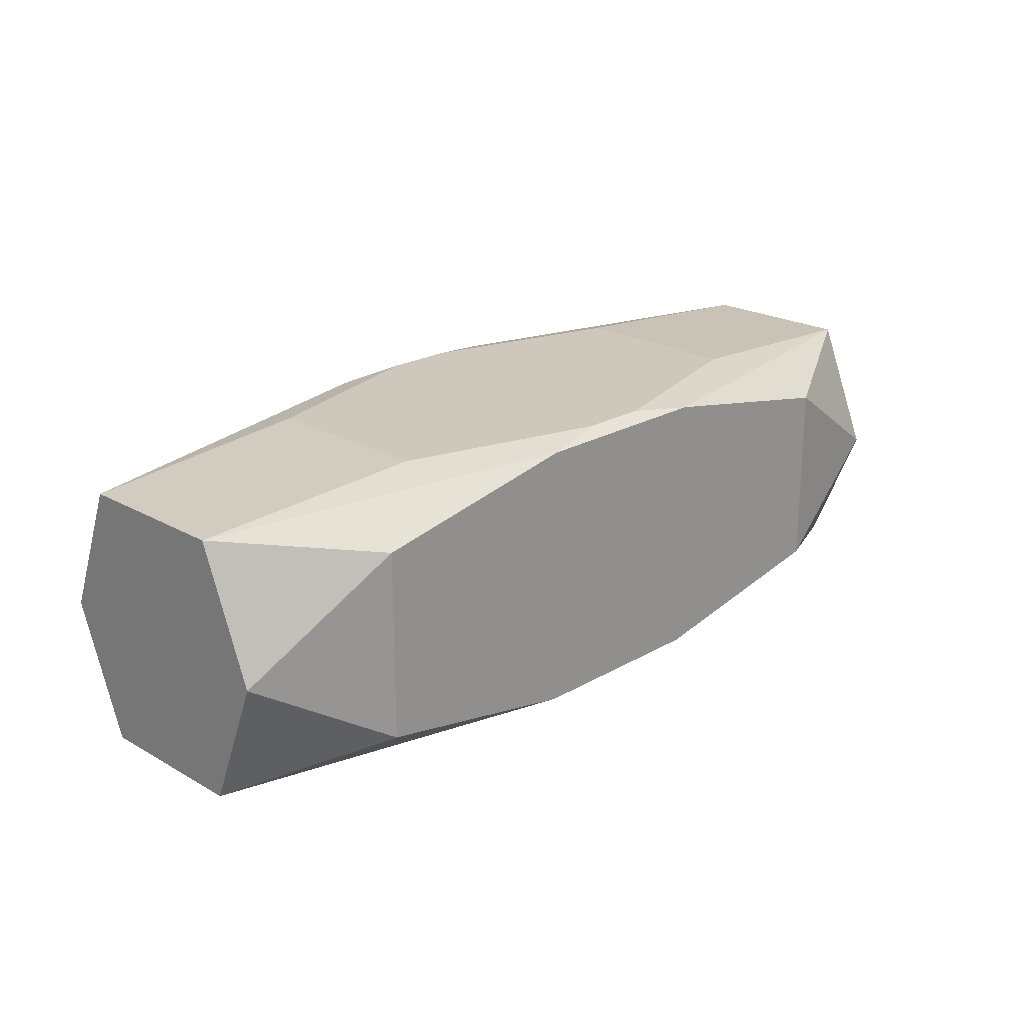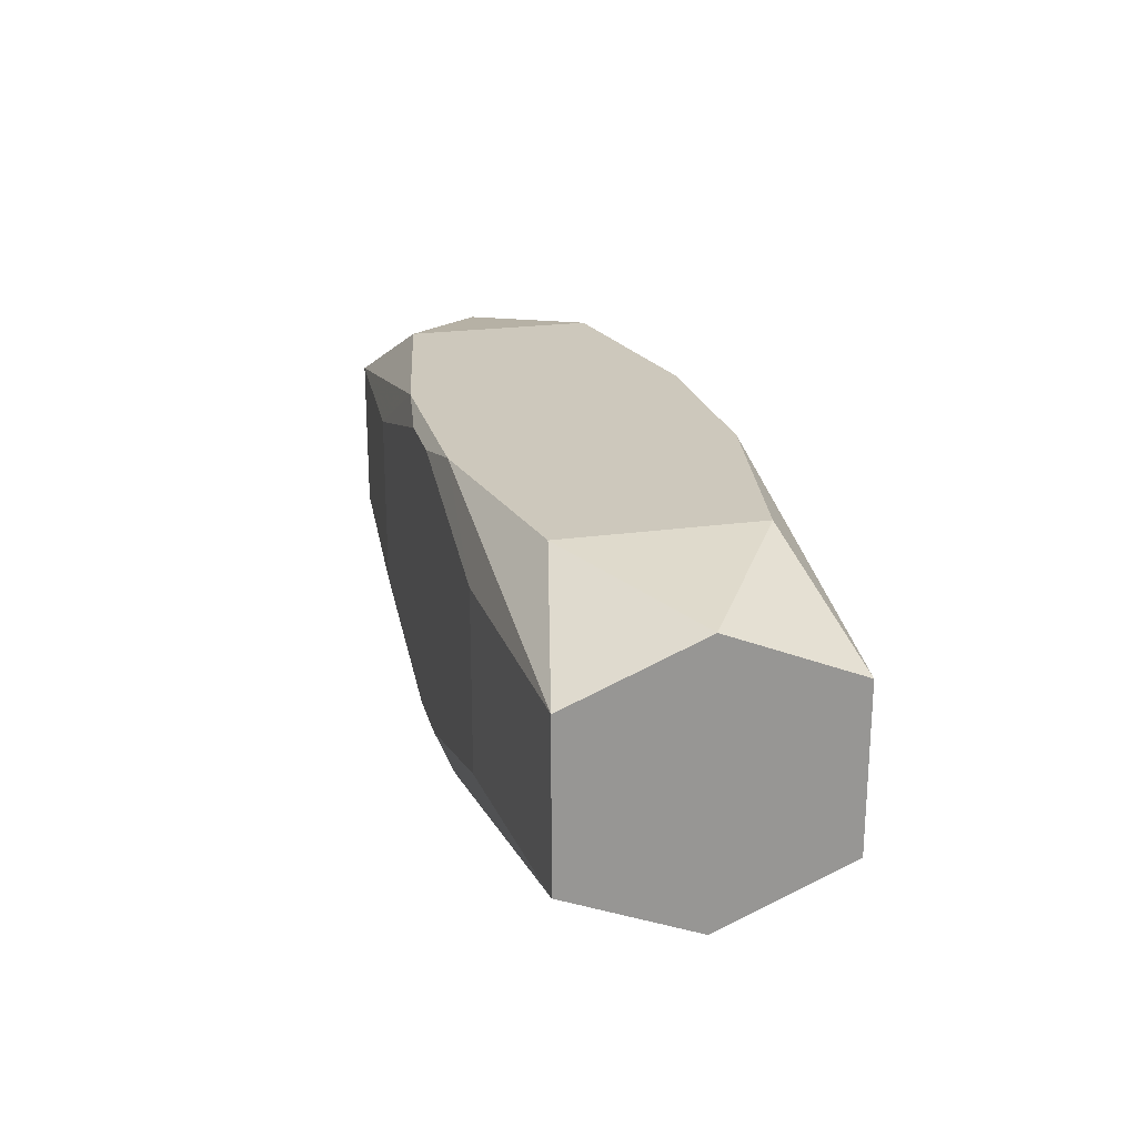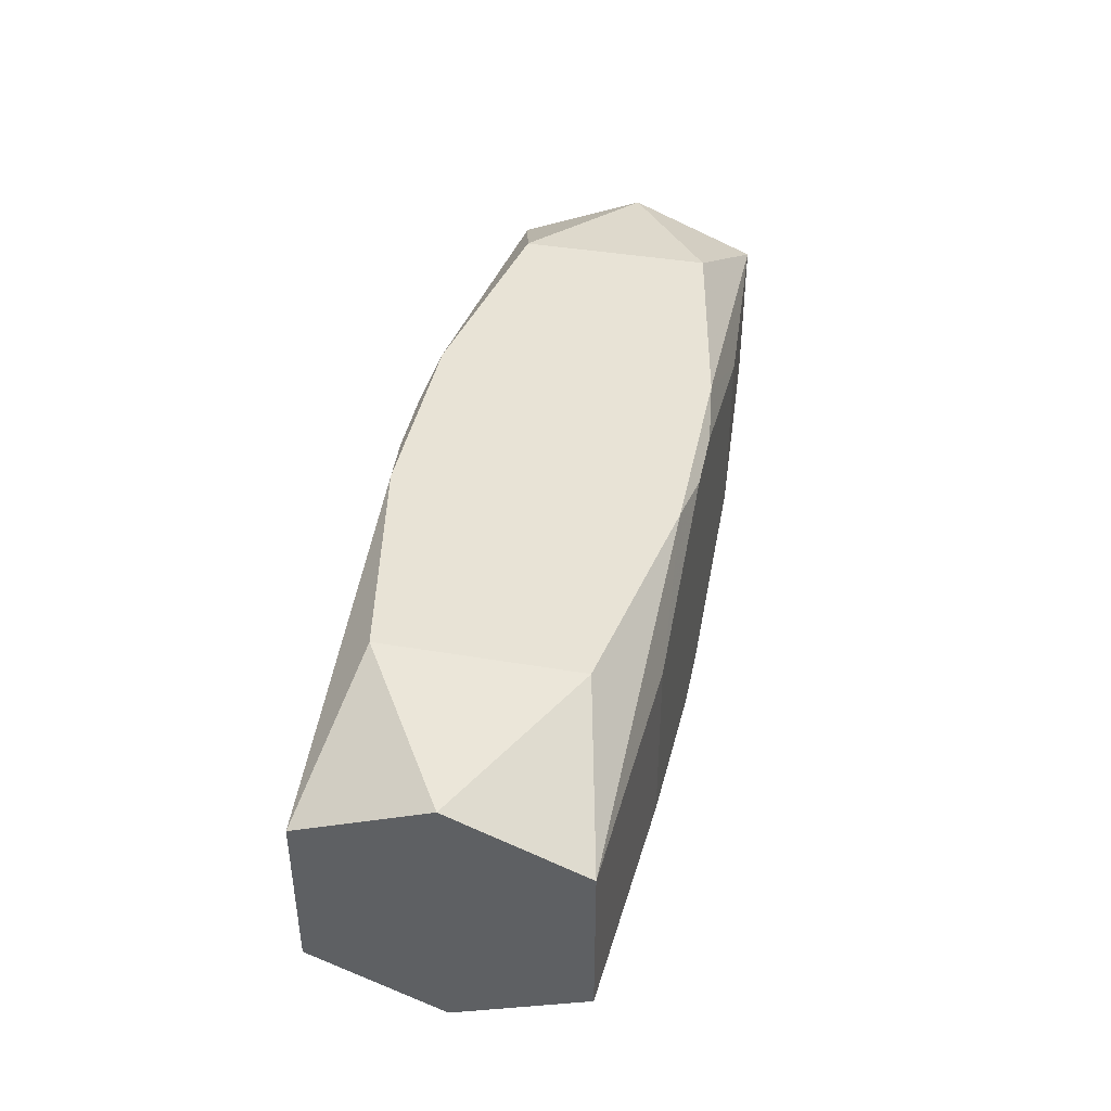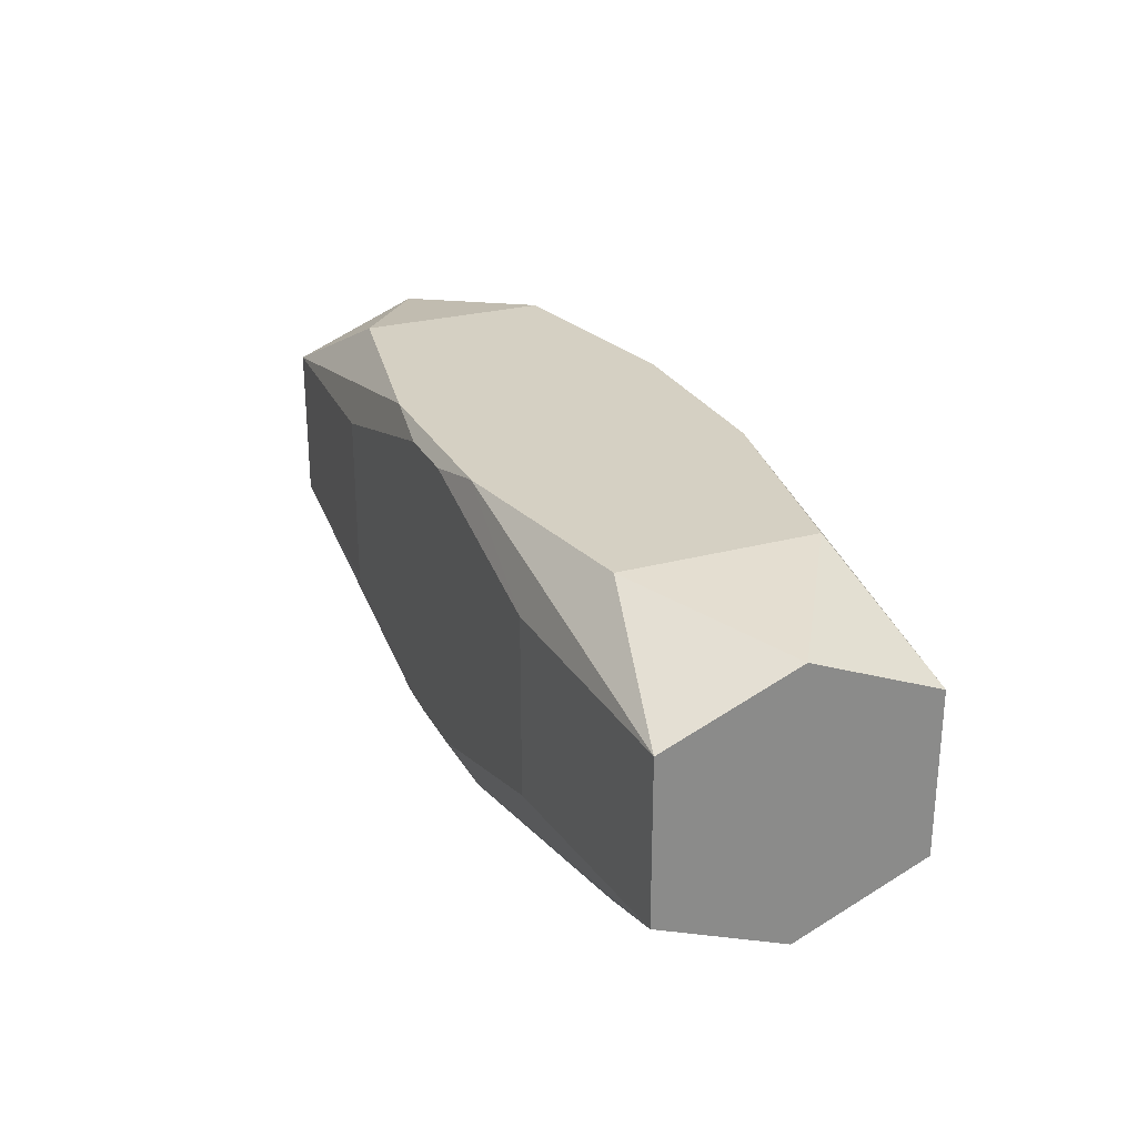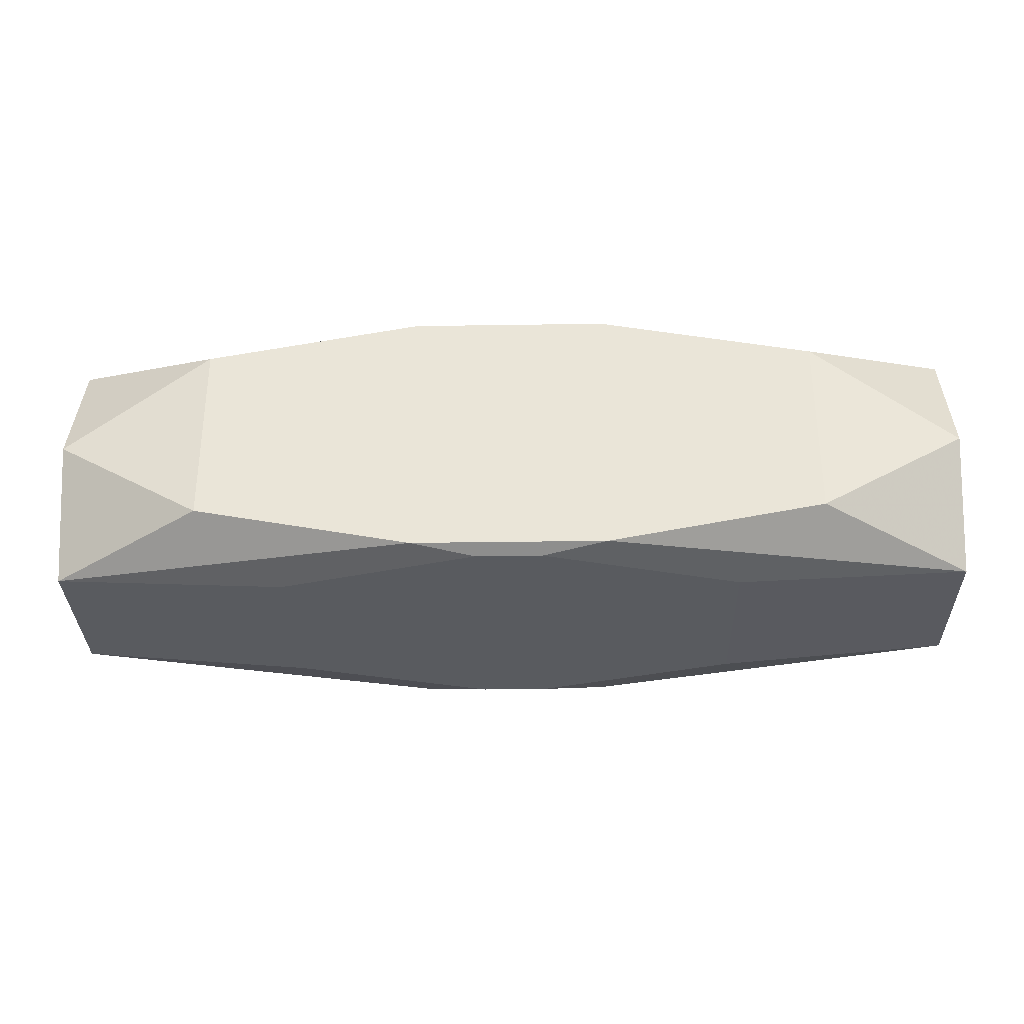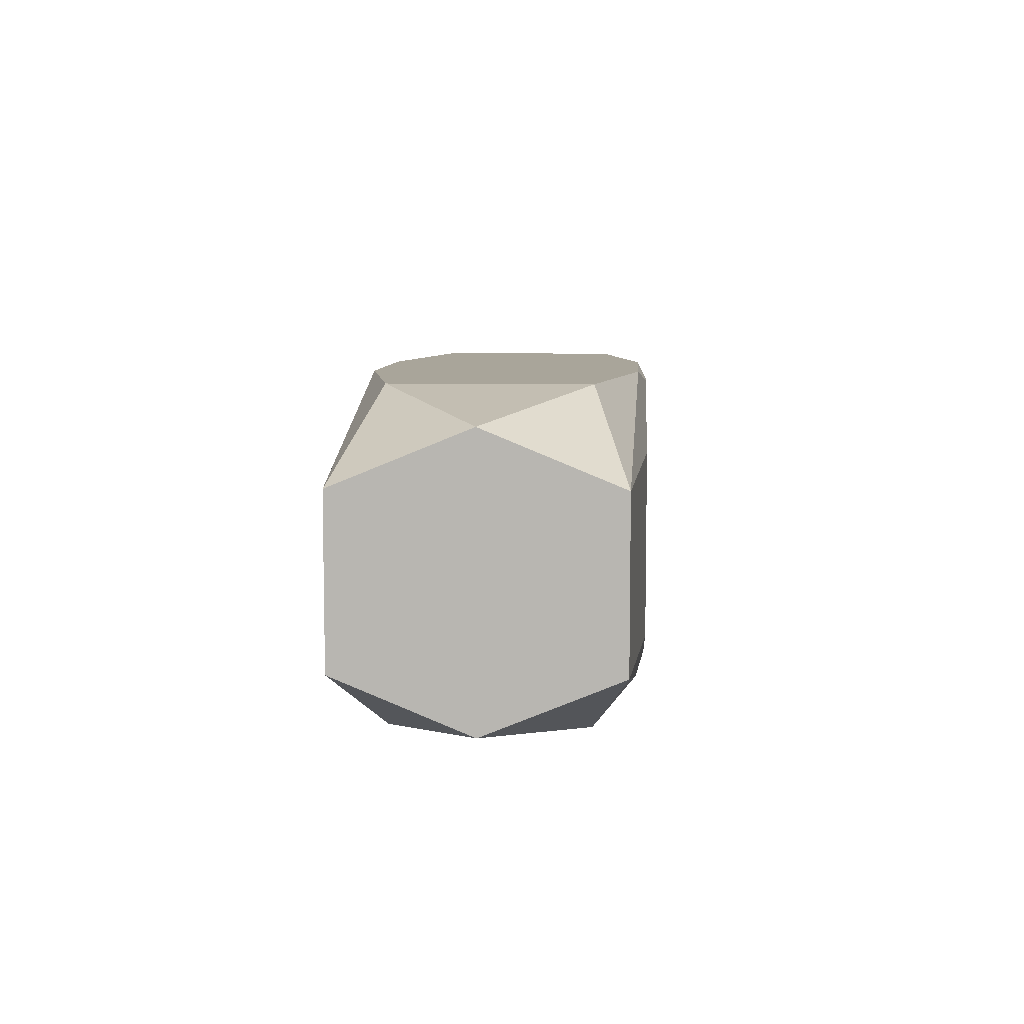
<metadata>
{"format":"obj","ext":"obj","renderer":"f3d","projection":"perspective","resolution":1024,"background":"white","views":[{"elev":21.9,"azim":134.7,"up":"+Z"},{"elev":22.2,"azim":-103.9,"up":"+Y"},{"elev":41.4,"azim":101.6,"up":"+Y"},{"elev":26.4,"azim":-113.1,"up":"+Y"},{"elev":-32.4,"azim":-178.8,"up":"+Z"},{"elev":7.5,"azim":-86.3,"up":"+Y"}]}
</metadata>
<code>
v 0 0.006915 -0
v 0 0.006915 -0.004273
v -0.005355 -0.003875 0.00627
v -0.005355 -0.003875 -0.00627
v 0.001452 -0.006345 0.00627
v 0.001452 -0.006345 -0.00627
v 0.001452 0.006345 0.00627
v 0.001452 0.006345 -0.00627
v 0.01015 0 0.00627
v 0.01015 -0 -0.00627
v 0.01015 -0.003875 0.00627
v 0.01015 -0.003875 -0.00627
v 0.01015 0.003875 0.00627
v 0.01015 0.003875 -0.00627
v -0.003154 0.001889 -0.00627
v 0.01375 -0.006915 -0.004142
v 0.01375 -0.006915 0.004142
v 0.01375 0.006915 -0.004142
v 0.01375 0.006915 0.004142
v -0.001781 -0 -0.00627
v 0.01119 0.006915 -0
v 0.004273 -0.006915 -0.005906
v 0.004273 -0.006915 -0.002641
v 0.004273 -0.006915 0.005906
v 0.004273 0.006915 -0.005906
v 0.004273 0.006915 0.002641
v 0.004273 0.006915 0.005906
v 0.02028 0 0
v 0.02028 0.003464 0.005605
v 0.02028 0.003464 -0.005605
v 0.02028 0.005761 0
v 0.02028 -0.005761 0
v 0.02028 -0.003464 0.005605
v 0.02028 -0.003464 -0.005605
v 0.008096 -0.006915 -0.005003
v 0.008096 0.006915 -0.005003
v -0.002395 -0.003875 0.00627
v 0.002395 -0.003875 0.00627
v 0.002395 -0.003875 -0.00627
v -0.008096 -0.006915 0.005003
v -0.008096 0.006915 0.005003
v -0.02028 0 -0
v -0.02028 0.003464 0.005605
v -0.02028 0.003464 -0.005605
v -0.02028 0.005761 -0
v -0.02028 -0.005761 -0
v -0.02028 -0.003464 0.005605
v -0.02028 -0.003464 -0.005605
v -0.004273 -0.006915 -0.005906
v -0.004273 -0.006915 0.005906
v -0.004273 0.006915 -0.005906
v -0.004273 0.006915 0.005906
v -0.01119 -0.006915 0
v -0.01375 -0.006915 -0.004142
v -0.01375 -0.006915 0.004142
v -0.01375 0.006915 -0.004142
v -0.01375 0.006915 0.004142
v 0.003154 -0.001889 -0.00627
v -0.01015 0 0.00627
v -0.01015 -0 -0.00627
v -0.01015 -0.003875 0.00627
v -0.01015 -0.003875 -0.00627
v -0.01015 0.003875 0.00627
v -0.01015 0.003875 -0.00627
v -0.001452 -0.006345 0.00627
v -0.001452 -0.006345 -0.00627
v -0.001452 0.006345 0.00627
v -0.001452 0.006345 -0.00627
f 28 30 29
f 34 30 28
f 28 29 33
f 32 34 28
f 28 33 32
f 16 34 32
f 31 29 30
f 30 18 31
f 25 18 30
f 30 14 25
f 12 6 66
f 47 43 45
f 47 63 43
f 16 32 17
f 24 23 17
f 17 33 24
f 17 32 33
f 37 65 38
f 11 33 29
f 24 33 11
f 11 38 65
f 36 25 51
f 18 25 36
f 67 63 7
f 57 56 45
f 45 43 57
f 1 56 57
f 42 47 45
f 46 47 42
f 45 56 44
f 44 42 45
f 44 56 51
f 44 48 46
f 46 42 44
f 8 25 14
f 51 25 8
f 8 68 51
f 20 15 8
f 8 58 20
f 34 12 10
f 30 34 10
f 10 14 30
f 10 8 14
f 58 8 10
f 39 12 66
f 58 10 39
f 39 10 12
f 37 7 59
f 7 63 59
f 63 47 59
f 55 47 46
f 66 6 22
f 22 34 16
f 22 12 34
f 6 12 22
f 54 23 24
f 24 53 54
f 46 48 54
f 54 55 46
f 53 55 54
f 5 65 24
f 24 11 5
f 5 11 65
f 2 56 1
f 51 56 2
f 2 36 51
f 19 31 18
f 29 31 19
f 52 67 7
f 52 57 43
f 43 63 52
f 63 67 52
f 48 60 62
f 64 15 20
f 20 60 64
f 64 8 15
f 68 8 64
f 51 68 64
f 64 44 51
f 48 44 64
f 64 60 48
f 61 59 47
f 47 55 50
f 65 61 50
f 50 61 47
f 24 65 50
f 35 22 16
f 23 22 35
f 16 17 35
f 35 17 23
f 49 22 23
f 23 54 49
f 66 22 49
f 49 54 48
f 49 62 66
f 48 62 49
f 9 11 29
f 29 13 9
f 9 13 7
f 38 11 9
f 9 7 37
f 37 38 9
f 21 19 18
f 18 36 21
f 21 2 1
f 36 2 21
f 29 19 27
f 27 13 29
f 7 13 27
f 27 52 7
f 66 62 4
f 4 62 60
f 4 60 20
f 4 39 66
f 20 58 4
f 58 39 4
f 37 59 3
f 59 61 3
f 3 65 37
f 3 61 65
f 24 50 40
f 40 50 55
f 40 53 24
f 40 55 53
f 26 21 1
f 1 57 26
f 19 21 26
f 26 27 19
f 57 52 41
f 52 27 41
f 41 26 57
f 27 26 41

</code>
